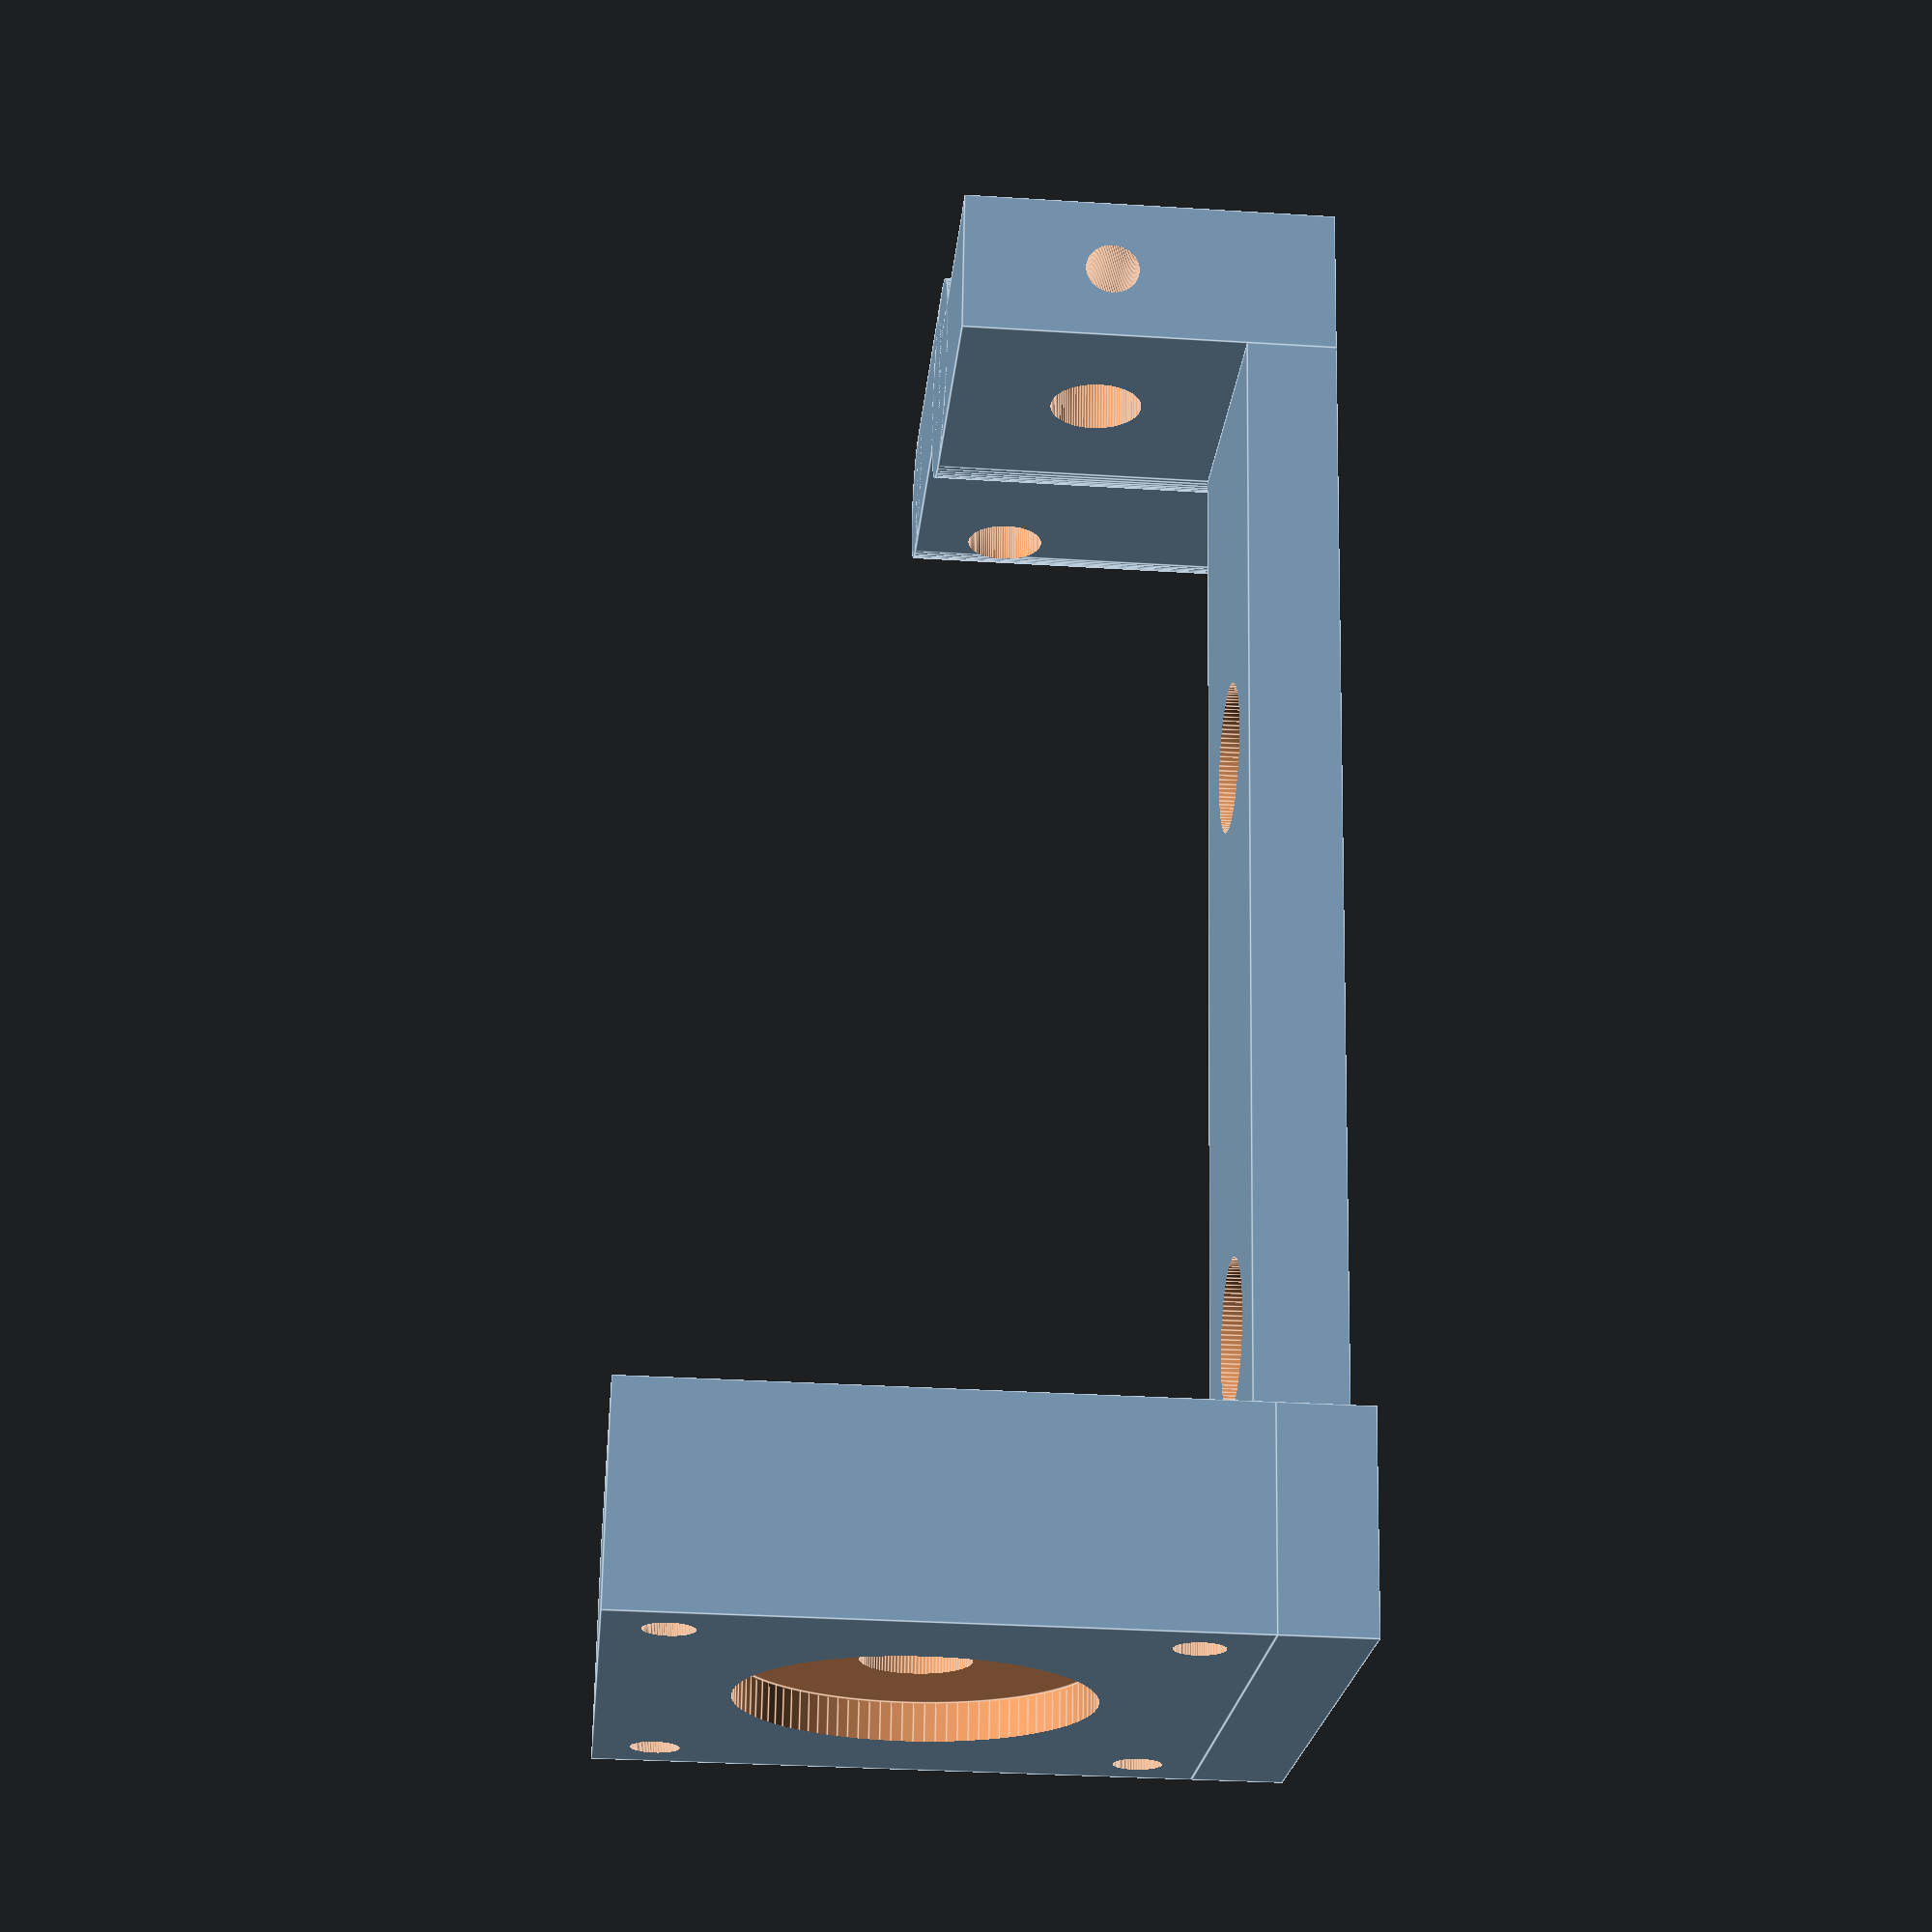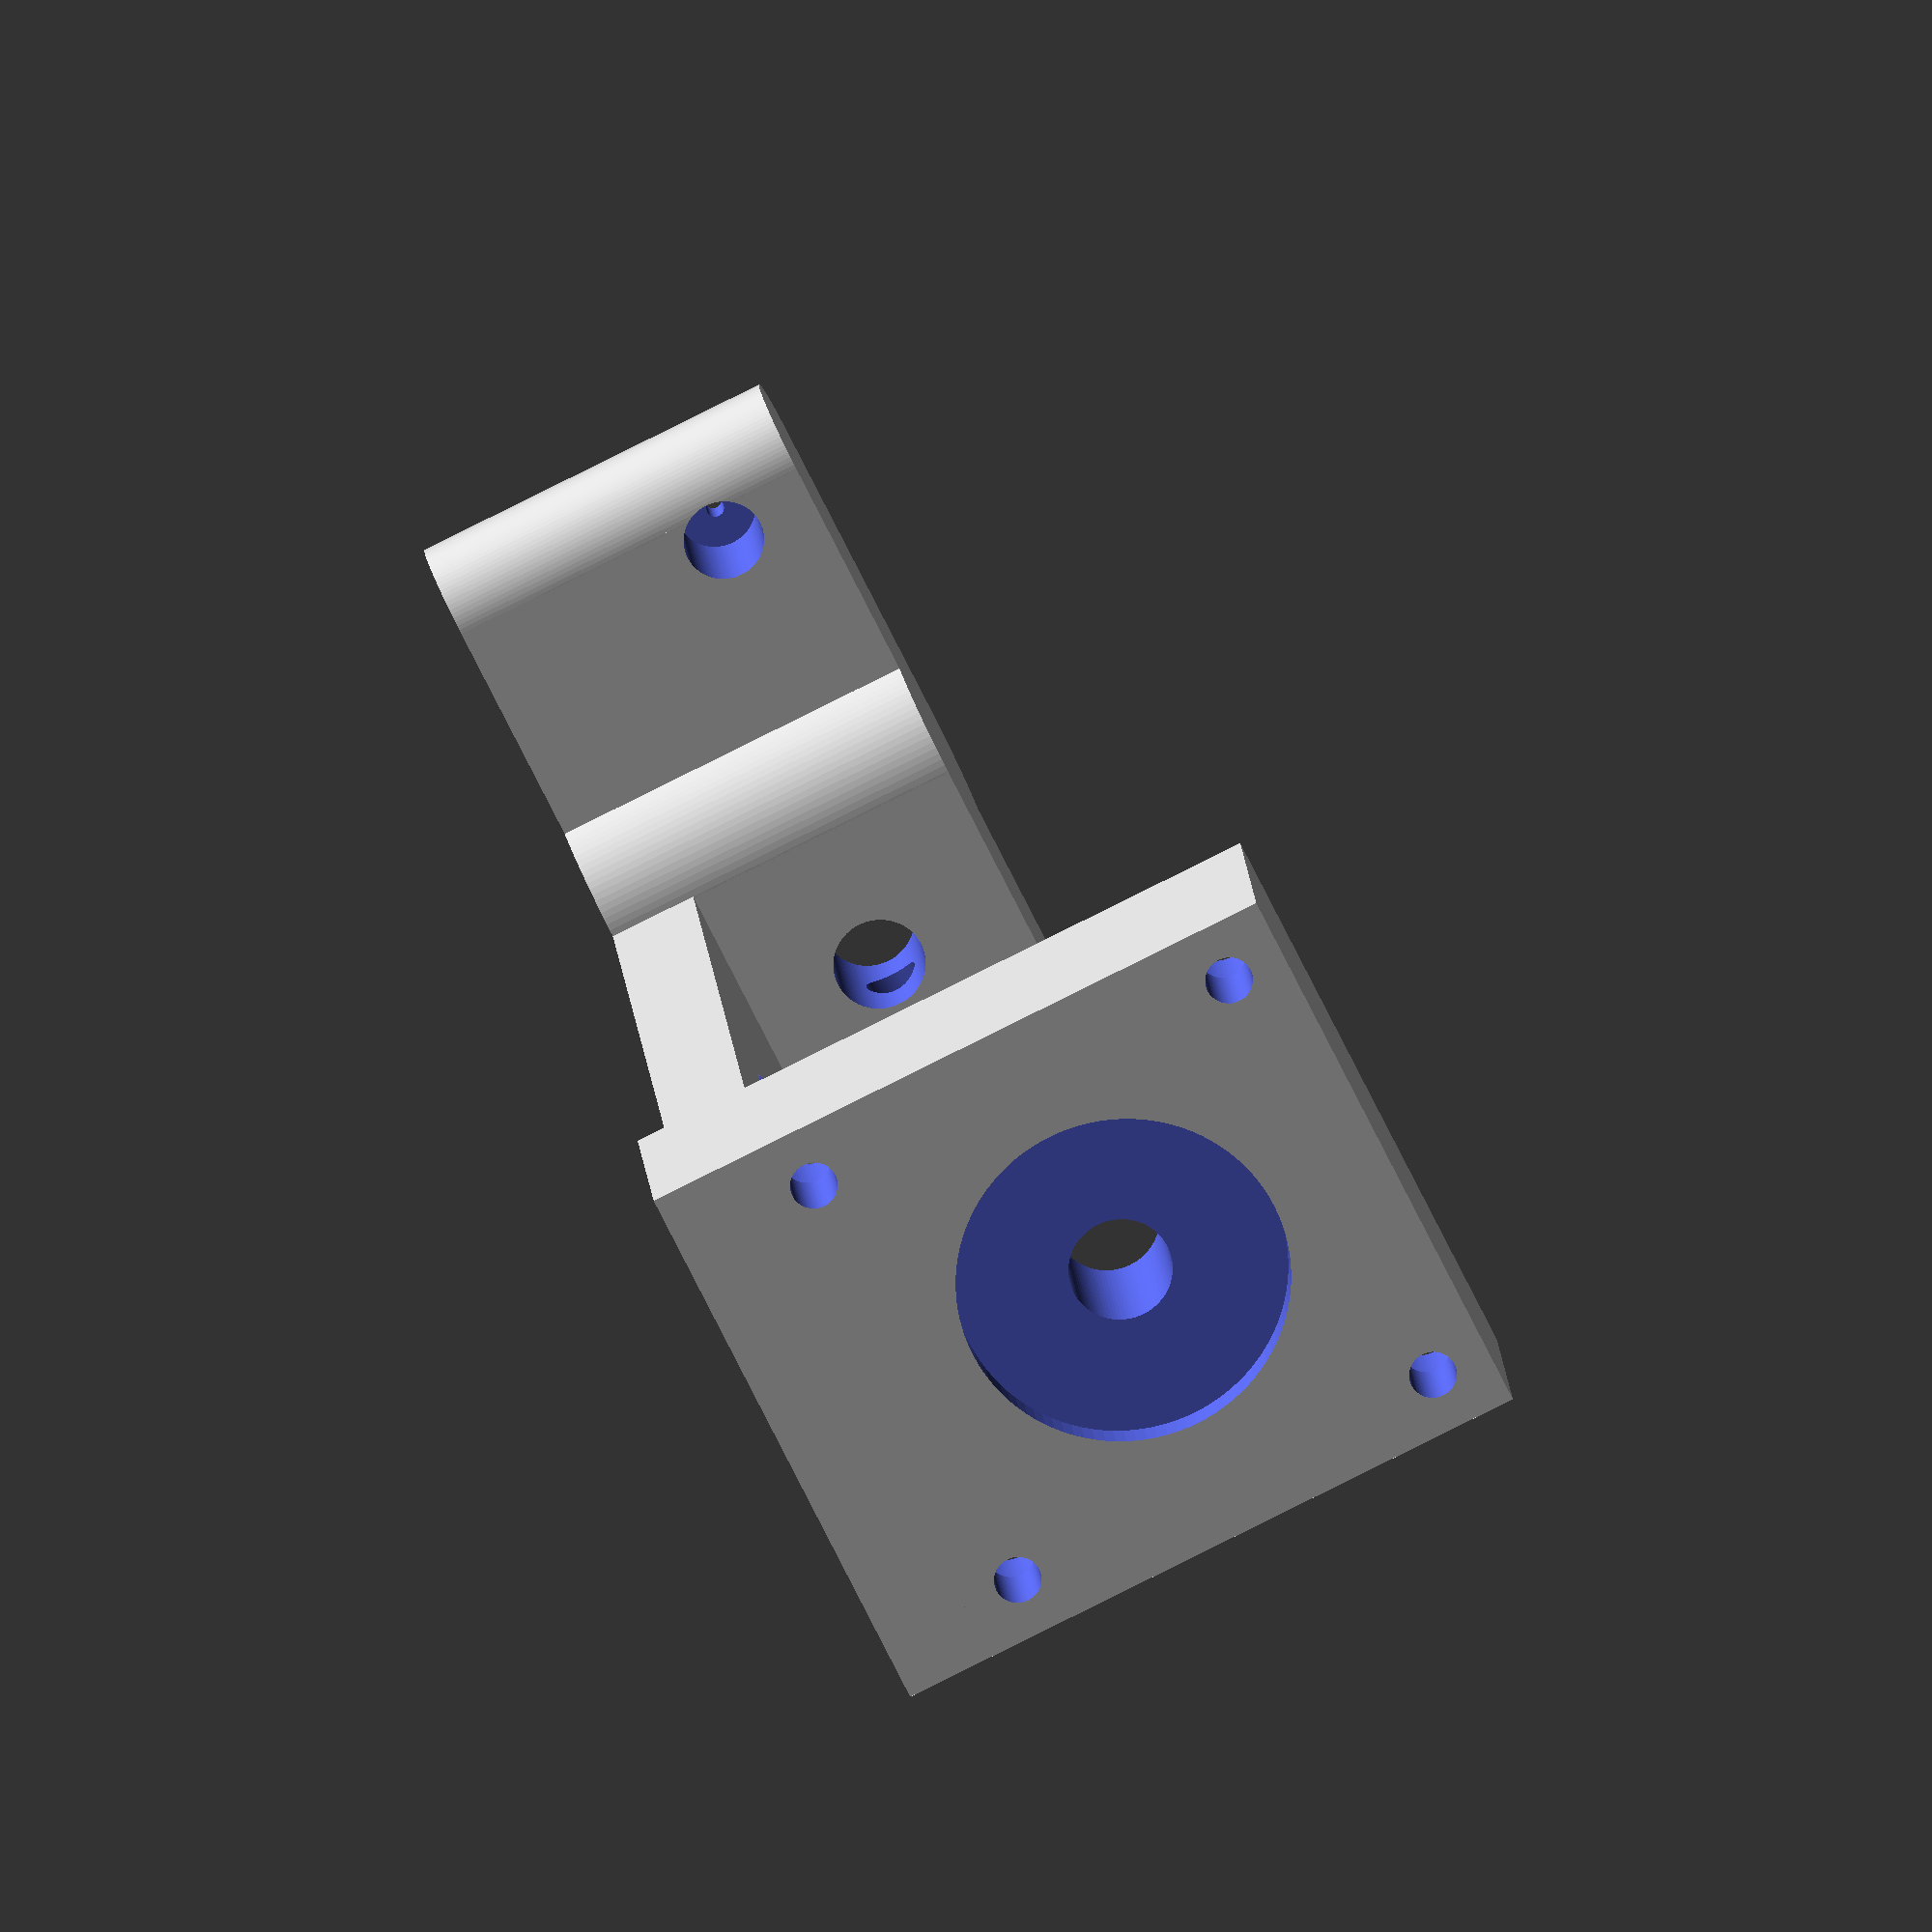
<openscad>
$fn=100;

    //select part to render => uncomment
pusher_body();
//test shaft
//translate([39/2, 7, 9]) rotate([90, 0, 0]) cylinder(d=6.1, h=93);

module pusher_body() {
    translate([0, 0, 0]) motor_holder();
    translate([0, 0, 0]) back_on_profile_3();
    
    //test needle
    //#translate([49.5, -back-30, 25/2+1-1]) rotate([-90, 0, 0]) cylinder(d1=1.2, d2=1.2, h=50);
}

module motor_holder() {
    difference() {
    cube([39, 10+4, 39]);
    //holes for motor screws
    translate([4, -2, 4]) rotate([-90, 0, 0]) cylinder(r=1.6, h=24);
    translate([4, -2, 4]) rotate([-90, 0, 0]) cylinder(d=5.7, h=10);
    translate([4+31, -2, 4]) rotate([-90, 0, 0]) cylinder(r=1.6, h=24); 
    translate([4+31, -2, 4]) rotate([-90, 0, 0]) cylinder(d=5.7, h=10);
    translate([4, -2, 4+31]) rotate([-90, 0, 0]) cylinder(r=1.6, h=24);
    translate([4, -2, 4+31]) rotate([-90, 0, 0]) cylinder(d=5.7, h=10);
    translate([4+31, -2, 4+31]) rotate([-90, 0, 0]) cylinder(r=1.6, h=24);
    translate([4+31, -2, 4+31]) rotate([-90, 0, 0]) cylinder(d=5.7, h=10);
    //hole for spindle
    translate([19.5, -2, 19.5]) rotate([-90, 0, 0]) cylinder(d=7, h=24);
    //hole for motor
    translate([19.5, 7.5+4, 19.5]) rotate([-90, 0, 0]) cylinder(d=22.5, h=5);
        
    //cutout shaft
    translate([39/2, 7, 9]) rotate([90, 0, 0]) cylinder(d=6.2, h=9);
    }
}

back=76;
shaft=back+7+10;

module back_on_profile_3() {
    difference() {
        union() {
        translate([9.5, -back, -6]) cube([20, back, 6]);
        translate([0, 0, -6 ]) cube([39, 14, 6]);
        translate([9.5, -back-10, -6]) cube([20, 10, 25]);    
        translate([9.5+20, -back-10-4, -6]) cube([30-5-9.5/2+2, 9.5, 25]);
        translate([9.5+20, -back-10+3, -6]) cylinder(d=14, h=25);
        translate([54-9.5/2+0.5+2, -back-10+0.75, -6]) cylinder(d=9.5, h=25);
        }
        
        //guiding hole for needle
        translate([49.5, -back-10-5, 25/2+1-1]) rotate([-90, 0, 0]) cylinder(d1=1.2, d2=1.2, h=5);
        translate([49.5, -back-10-4+2, 25/2+1-1]) rotate([-90, 0, 0]) cylinder(d=5.4, h=8);        
        //for testing
        //#translate([49.5, -86.5, 25/2+1]) rotate([-90, 0, 0]) cylinder(d=12, h=32);
        
        
    //screw holes to mount the needle pusher on the e-axis (M5x10 screws)
    translate([19, -10, -8]) cylinder(d=5.2, h=16);
    translate([19, -10, -2]) cylinder(d=10, h=10);
    translate([19, -50, -8]) cylinder(d=5.2, h=16);
    translate([19, -50, -2]) cylinder(d=10, h=10);
        
    //cutout shaft
    translate([39/2, 7, 9]) rotate([90, 0, 0]) cylinder(d=6.2, h=115);
    //cutout screw to fix the shaft
    translate([6, -81, 9]) rotate([0, 90, 0]) cylinder(d=3.6, h=14);
        
    //srews for stabilizing the needle guide part
    translate([14, -back-10+5, -7]) cylinder(d=2.7, h=14);
    translate([14, -back-10+5, -7]) cylinder(d=5.7, h=4.5);    
    translate([9.5+20-4.5, -back-10+5, -7]) cylinder(d=2.7, h=14);
    translate([9.5+20-4.5, -back-10+5, -7]) cylinder(d=5.7, h=4.5);    
    }
    echo("shaft: ", shaft, " mm");
}
</openscad>
<views>
elev=212.8 azim=11.0 roll=95.0 proj=p view=edges
elev=82.2 azim=170.1 roll=296.5 proj=o view=wireframe
</views>
